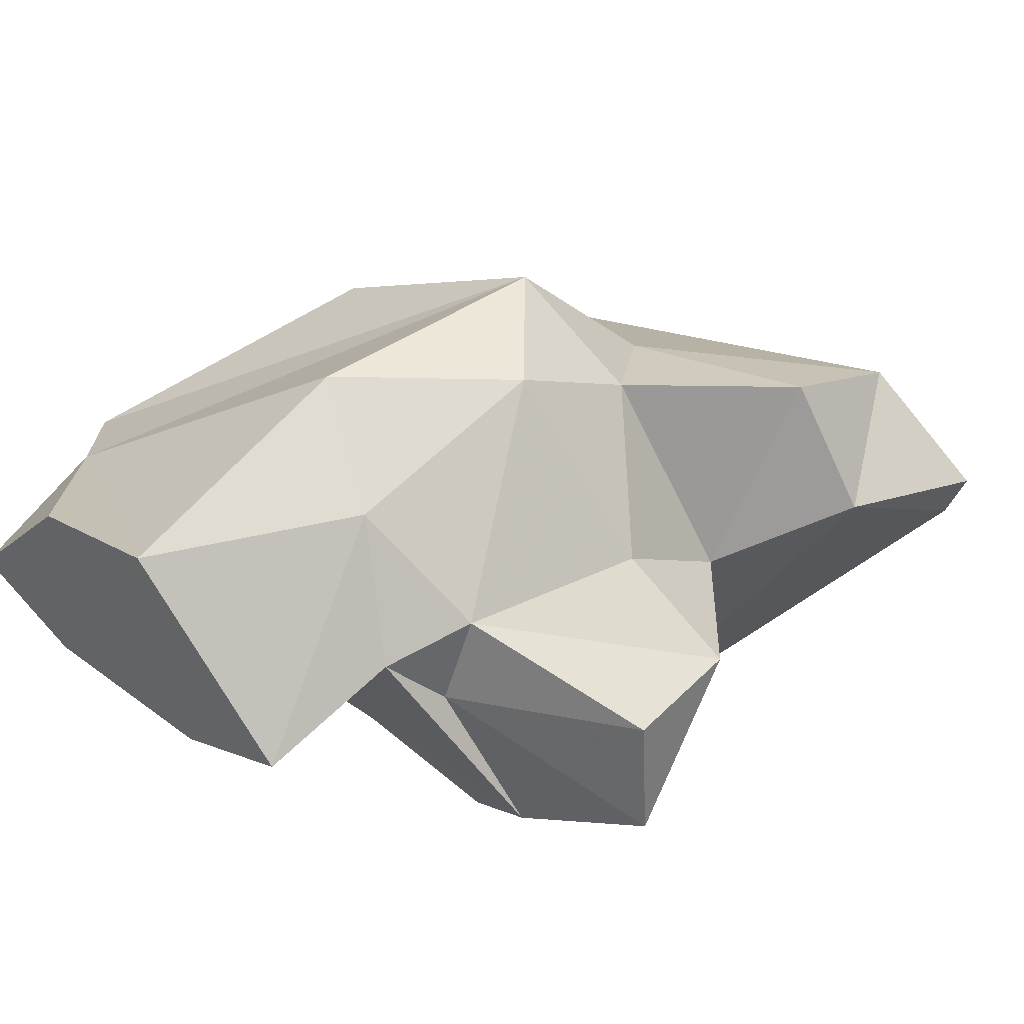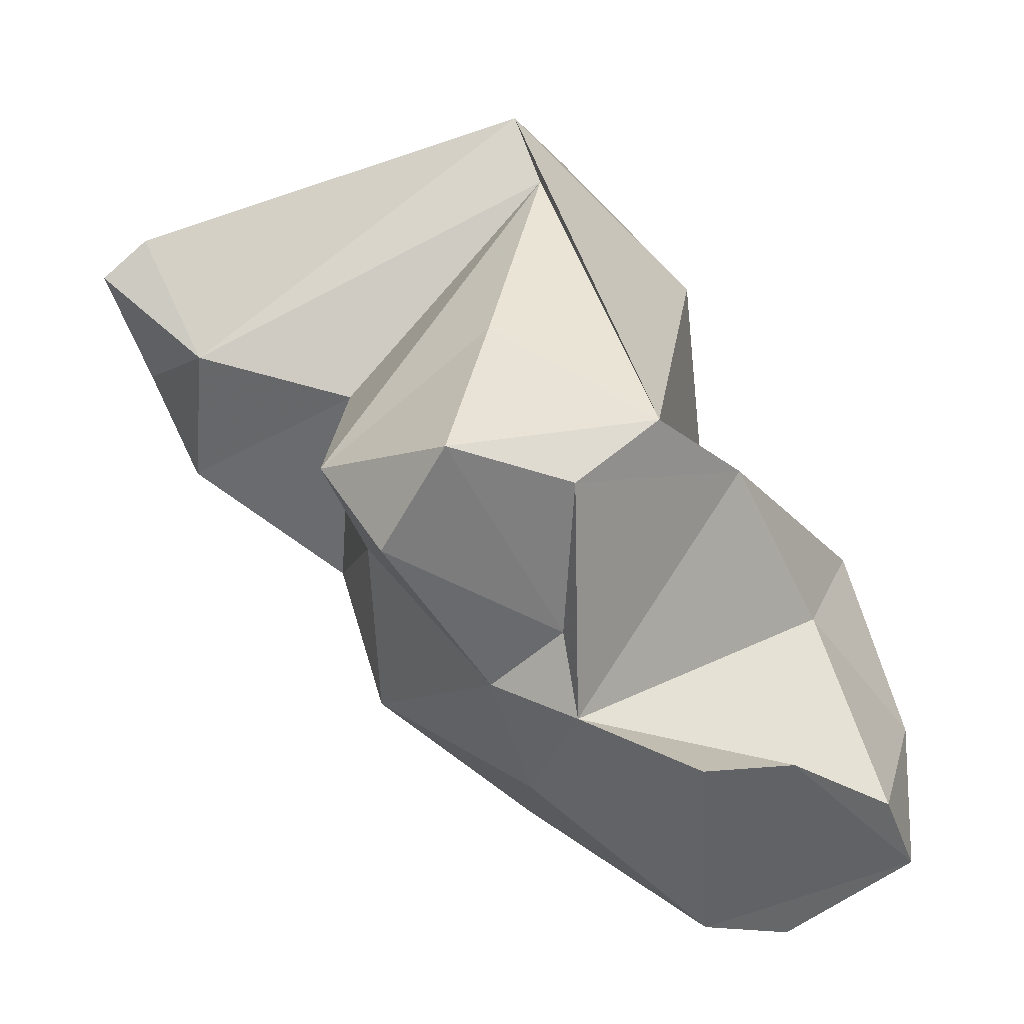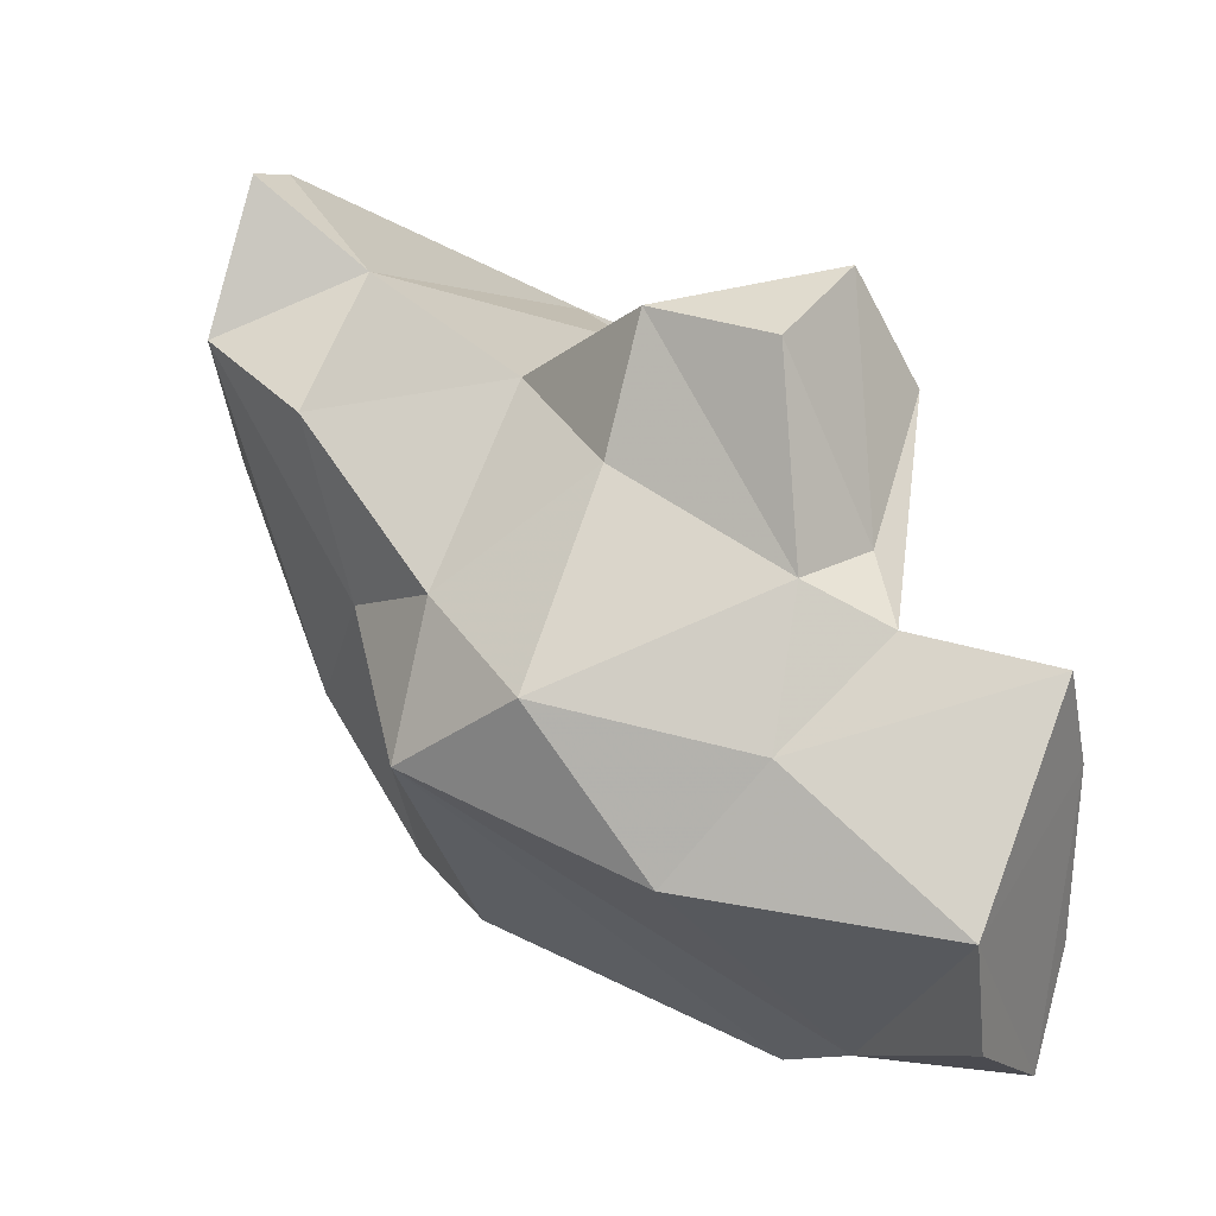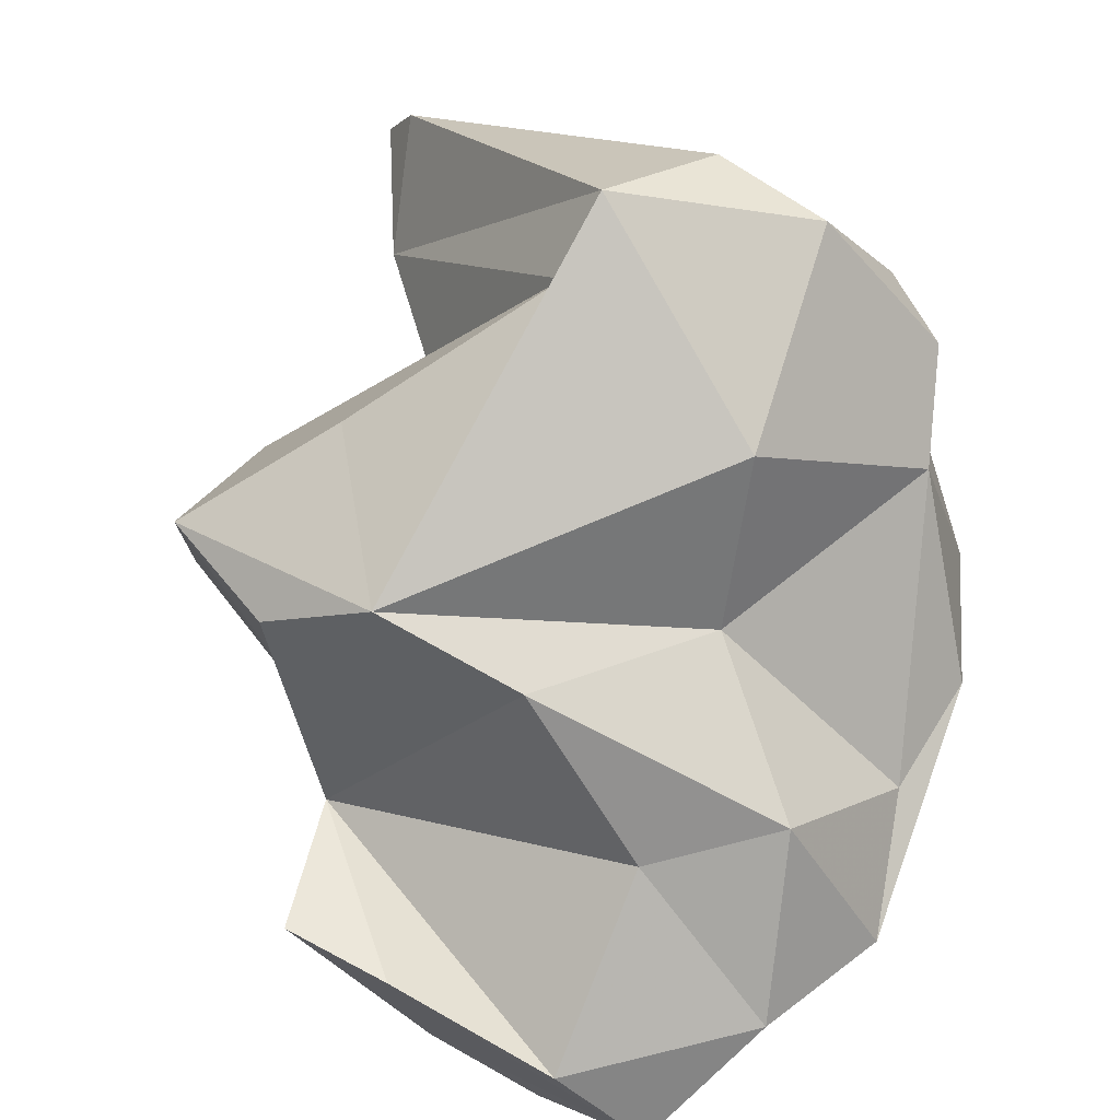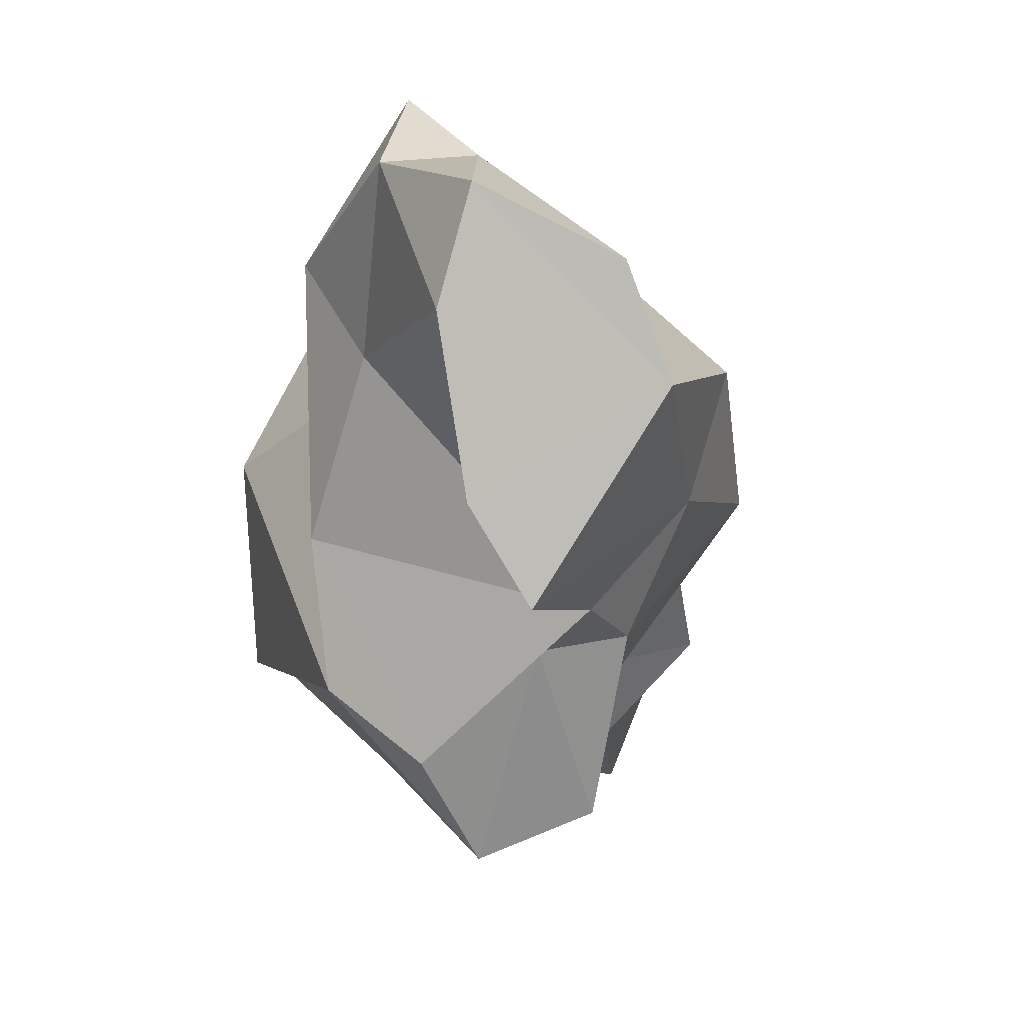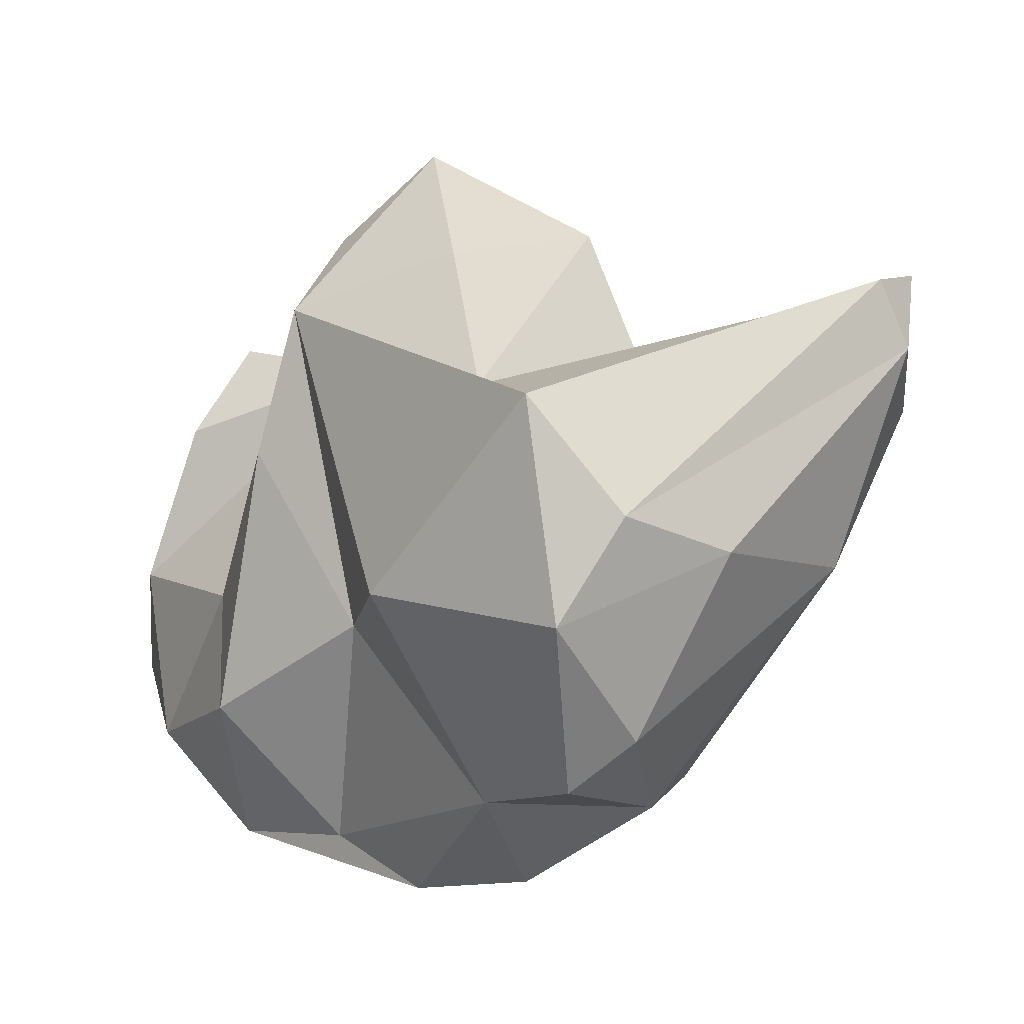
<metadata>
{"format":"obj","ext":"obj","renderer":"f3d","projection":"perspective","resolution":1024,"background":"white","views":[{"elev":-39.0,"azim":32.2,"up":"+Z"},{"elev":10.1,"azim":177.0,"up":"+Y"},{"elev":-40.3,"azim":132.6,"up":"+Y"},{"elev":39.8,"azim":-117.8,"up":"+Y"},{"elev":-45.5,"azim":-45.6,"up":"+Z"},{"elev":69.8,"azim":-25.7,"up":"+Y"}]}
</metadata>
<code>
v 178.1 261.2 72.91
v 178.7 257.1 68.54
v 180.2 260.3 65.82
v 180.4 267.8 74.91
v 183.8 254.9 67
v 182.7 265 80.95
v 181 259.2 74.15
v 184.5 263 61.68
v 182.4 266.4 70.21
v 186.3 272 75.42
v 187.2 256.1 64.4
v 187.5 274.8 84.44
v 186.7 278.7 76.7
v 185.8 272.7 67.65
v 179.5 261.4 78.29
v 184.5 267 84.64
v 192.1 264.5 62.91
v 188 263.5 59.45
v 193.4 258.4 71.87
v 189.2 275.2 63.85
v 191.4 283.5 82.06
v 188.1 269.6 86.71
v 192.9 274.4 87.13
v 190 278 86.14
v 189.9 268.5 86.13
v 193.8 285.5 74.73
v 193.6 260.8 66.89
v 192.4 273.4 61.12
v 192.9 283.2 72.83
v 192.7 279.5 85.83
v 195.2 278.3 65.65
v 192.7 267.6 63.23
v 195.2 265.5 64.28
v 196.9 274.9 60.02
v 190.1 264 82.68
v 198.1 282.4 81.91
v 194.7 273.2 86.39
v 199.2 262.8 72.24
v 199.1 271 61.34
v 195 284.8 79.89
v 202.6 276.8 82.54
v 200.1 269.8 79.01
v 199 263.2 78
v 199.6 269.8 68.26
v 200.3 275.1 71.34
v 201.3 273.3 65.12
v 200.7 267.5 74.87
v 206.1 276.5 72.61
v 208.2 280.8 74.51
v 208.3 279.5 76.9
v 206.4 271.6 75.1
v 208.3 275.1 77.68
v 209.8 279.4 74.37
g foo
f 11 5 2
f 11 2 8
f 8 2 3
f 18 11 8
f 7 2 5
f 7 1 2
f 11 7 5
f 2 1 3
f 1 9 3
f 18 27 11
f 8 3 17
f 3 9 17
f 17 27 18
f 18 8 17
f 7 15 1
f 11 19 7
f 1 15 4
f 19 11 27
f 1 4 9
f 17 33 27
f 4 14 9
f 28 17 14
f 17 9 14
f 32 17 28
f 17 32 33
f 33 32 39
f 14 20 28
f 34 32 28
f 39 32 34
f 34 28 20
f 19 43 7
f 43 15 7
f 19 38 43
f 15 6 4
f 38 19 27
f 6 10 4
f 33 38 27
f 38 33 44
f 10 14 4
f 39 46 33
f 46 44 33
f 10 20 14
f 20 29 31
f 46 34 31
f 46 39 34
f 20 31 34
f 35 16 15
f 35 15 43
f 15 16 6
f 47 43 38
f 12 6 16
f 12 10 6
f 13 10 12
f 44 47 38
f 45 47 44
f 45 44 46
f 10 13 20
f 29 45 46
f 20 13 26
f 26 29 20
f 31 29 46
f 25 22 35
f 22 16 35
f 25 35 43
f 22 12 16
f 42 25 43
f 43 47 42
f 42 47 51
f 45 51 47
f 48 51 45
f 29 48 45
f 21 26 13
f 48 29 26
f 23 22 25
f 37 23 25
f 37 25 42
f 12 22 23
f 24 12 23
f 37 42 52
f 42 51 52
f 13 12 24
f 21 13 24
f 48 52 51
f 53 52 48
f 40 26 21
f 49 26 40
f 26 49 48
f 53 48 49
f 24 23 30
f 41 23 37
f 37 52 41
f 30 23 41
f 21 24 30
f 36 30 41
f 50 41 52
f 36 21 30
f 36 41 50
f 50 52 53
f 21 36 40
f 50 49 40
f 50 40 36
f 53 49 50
g

</code>
